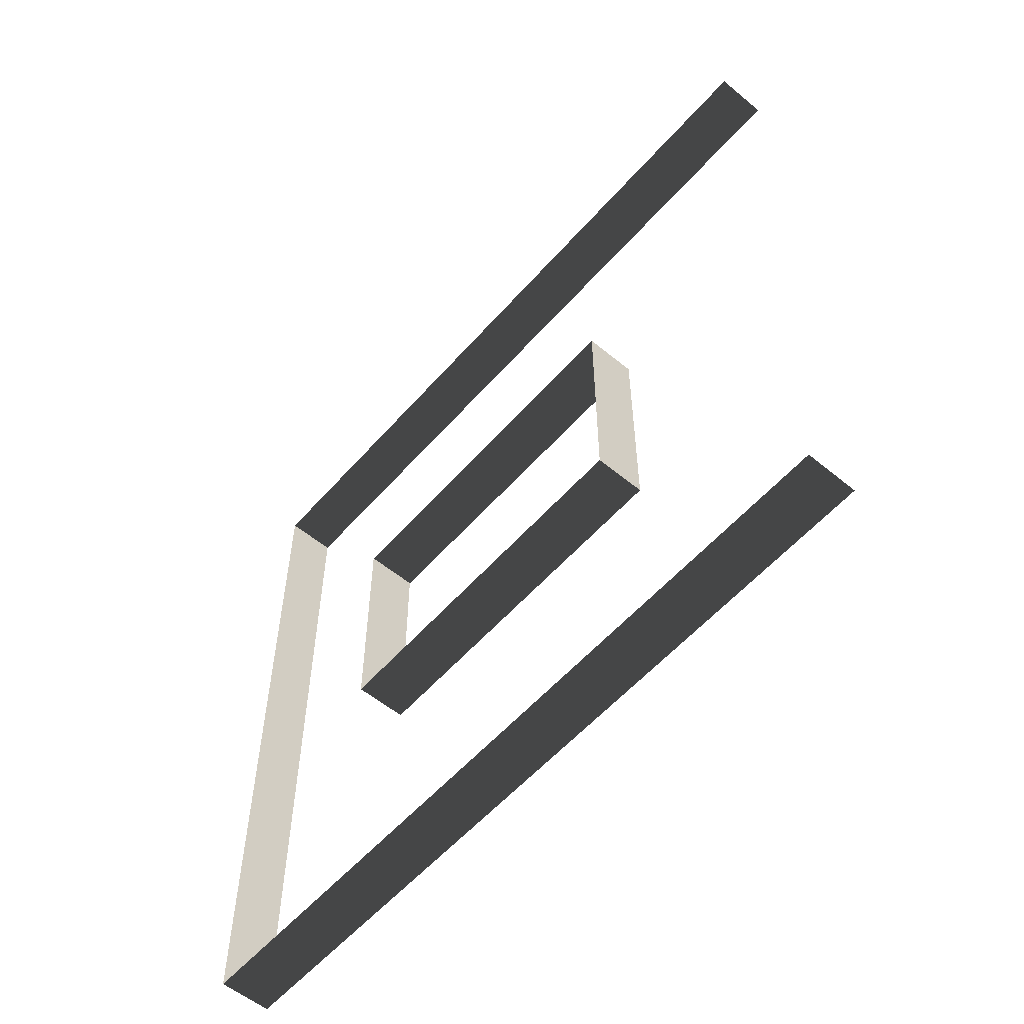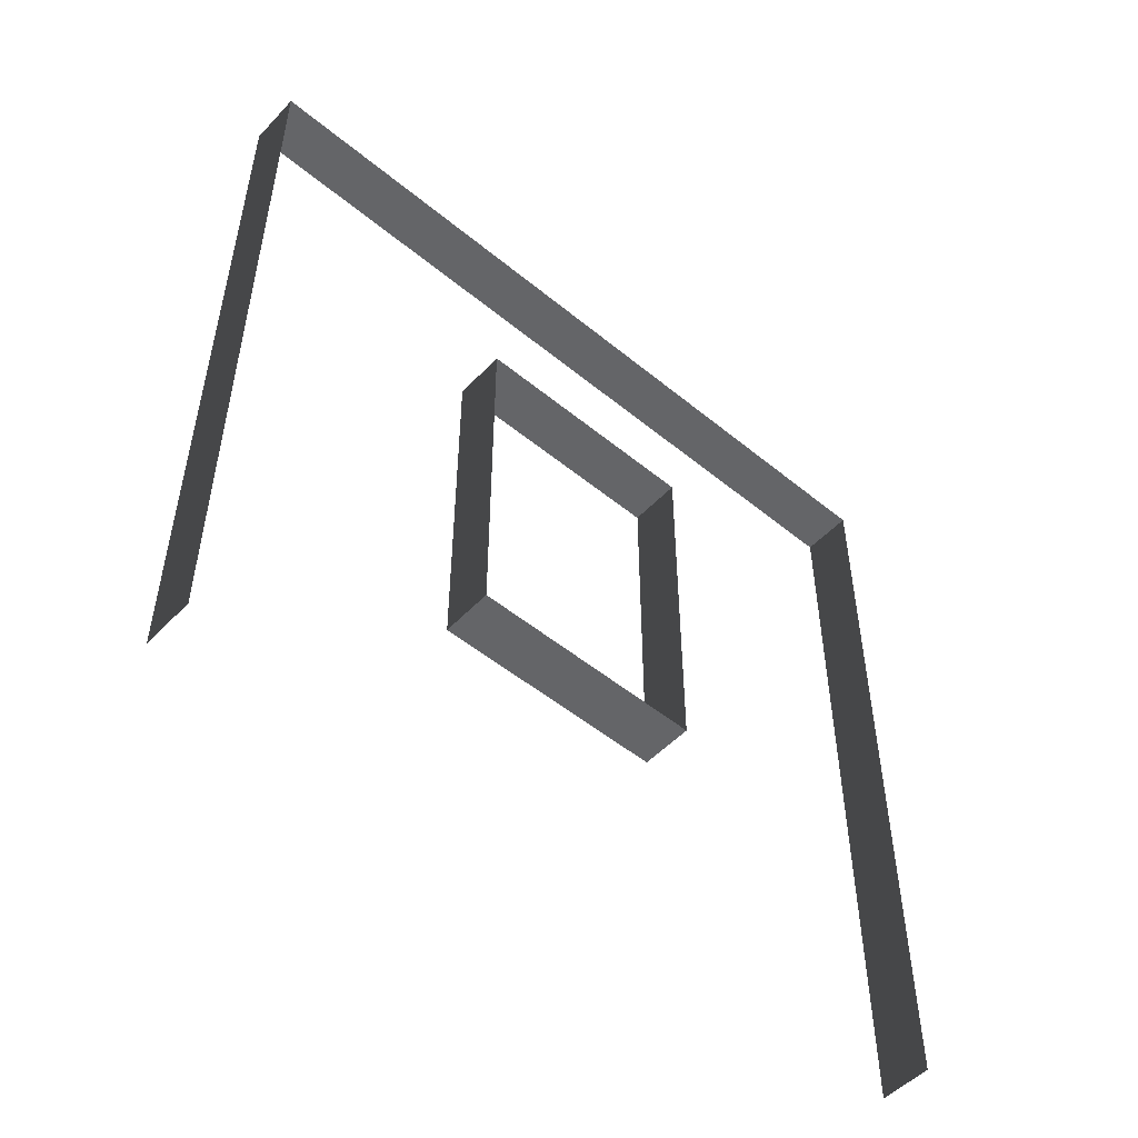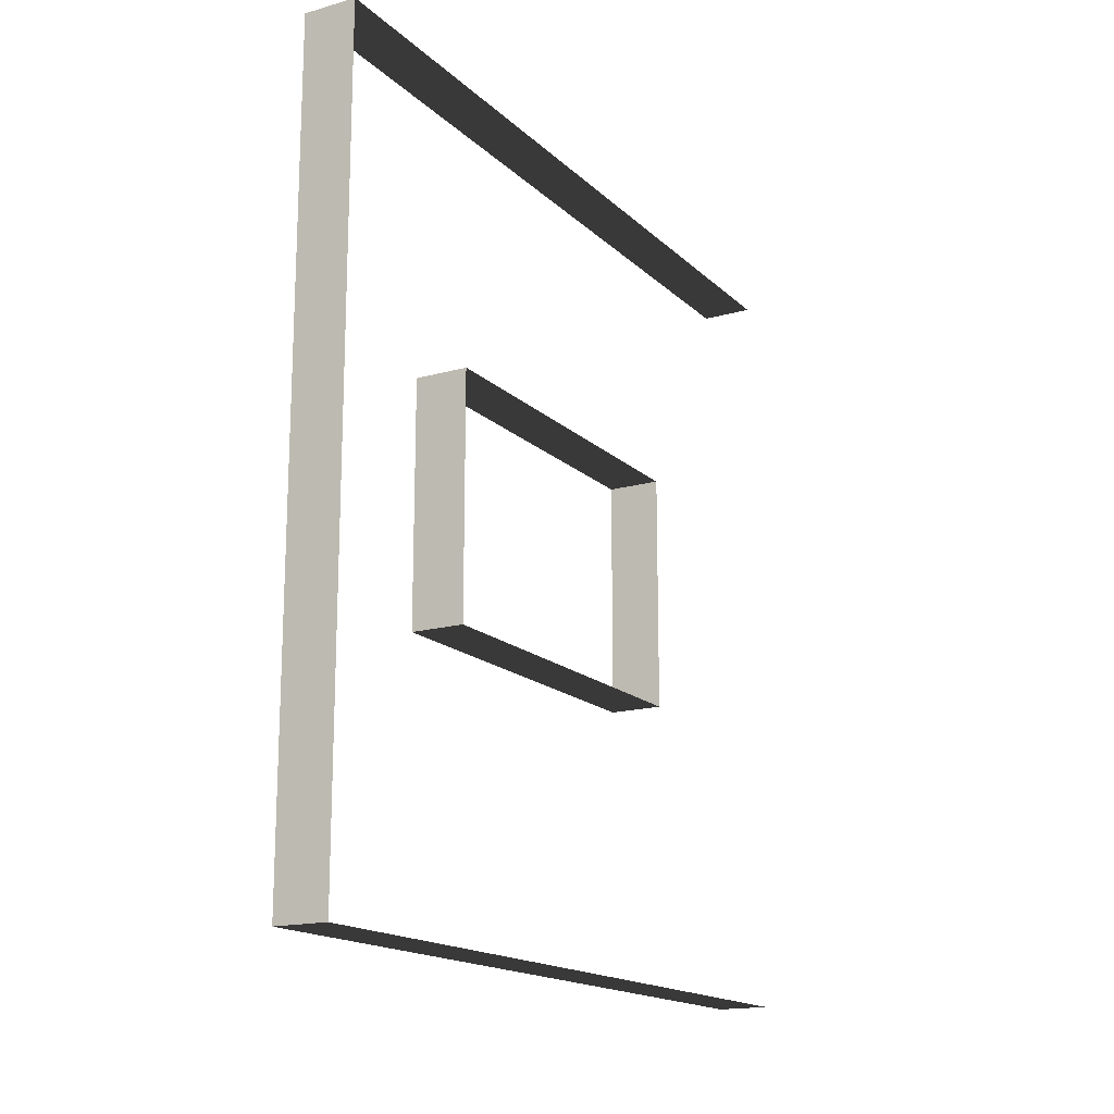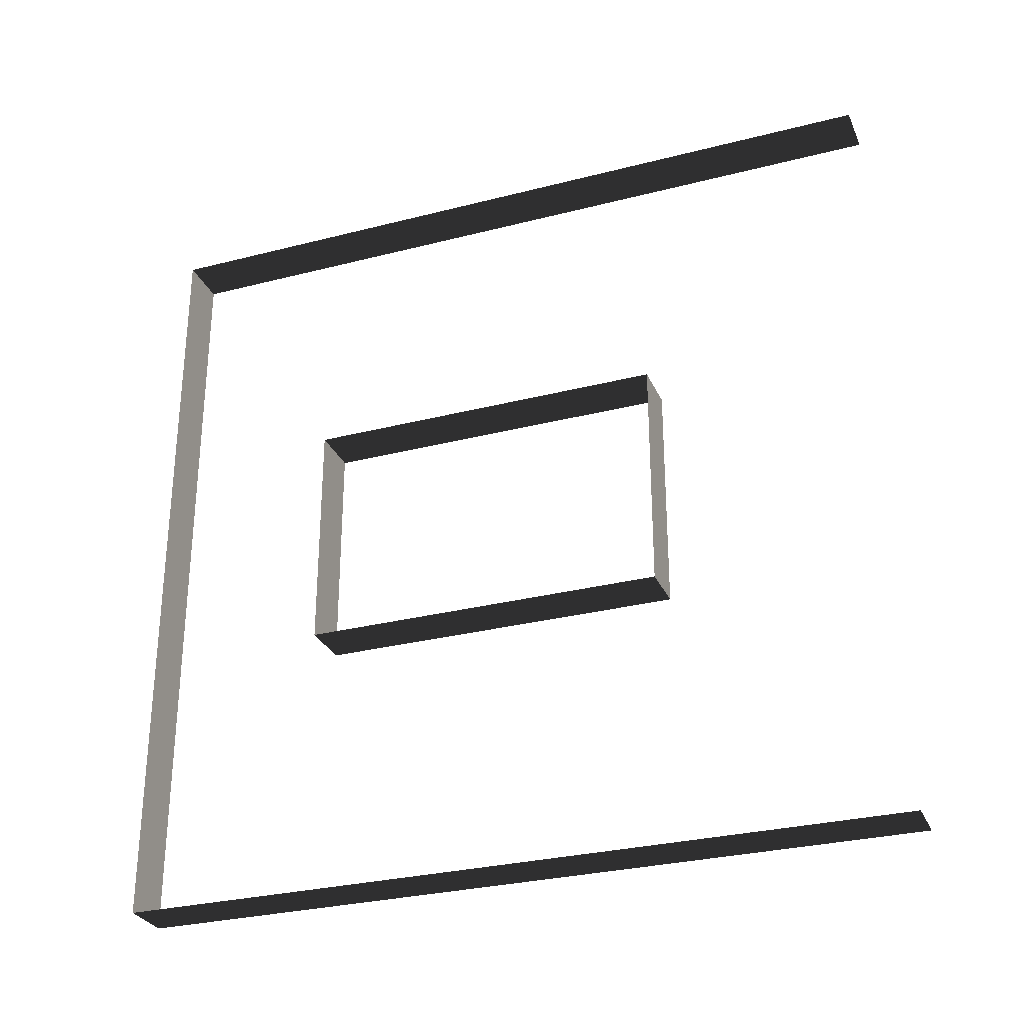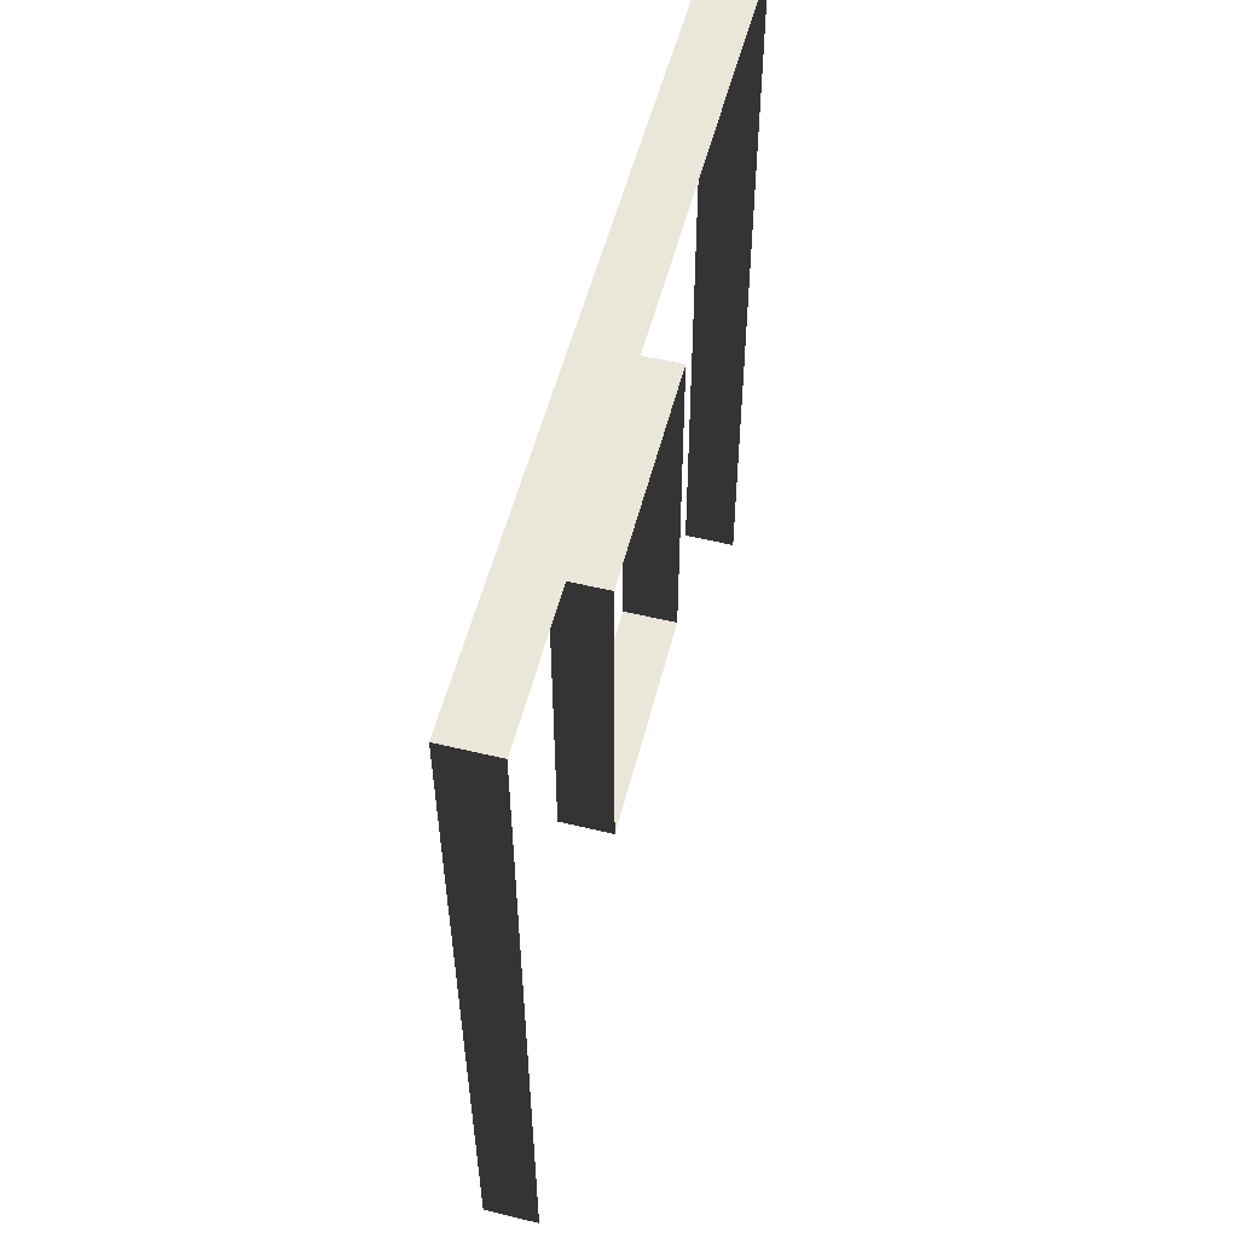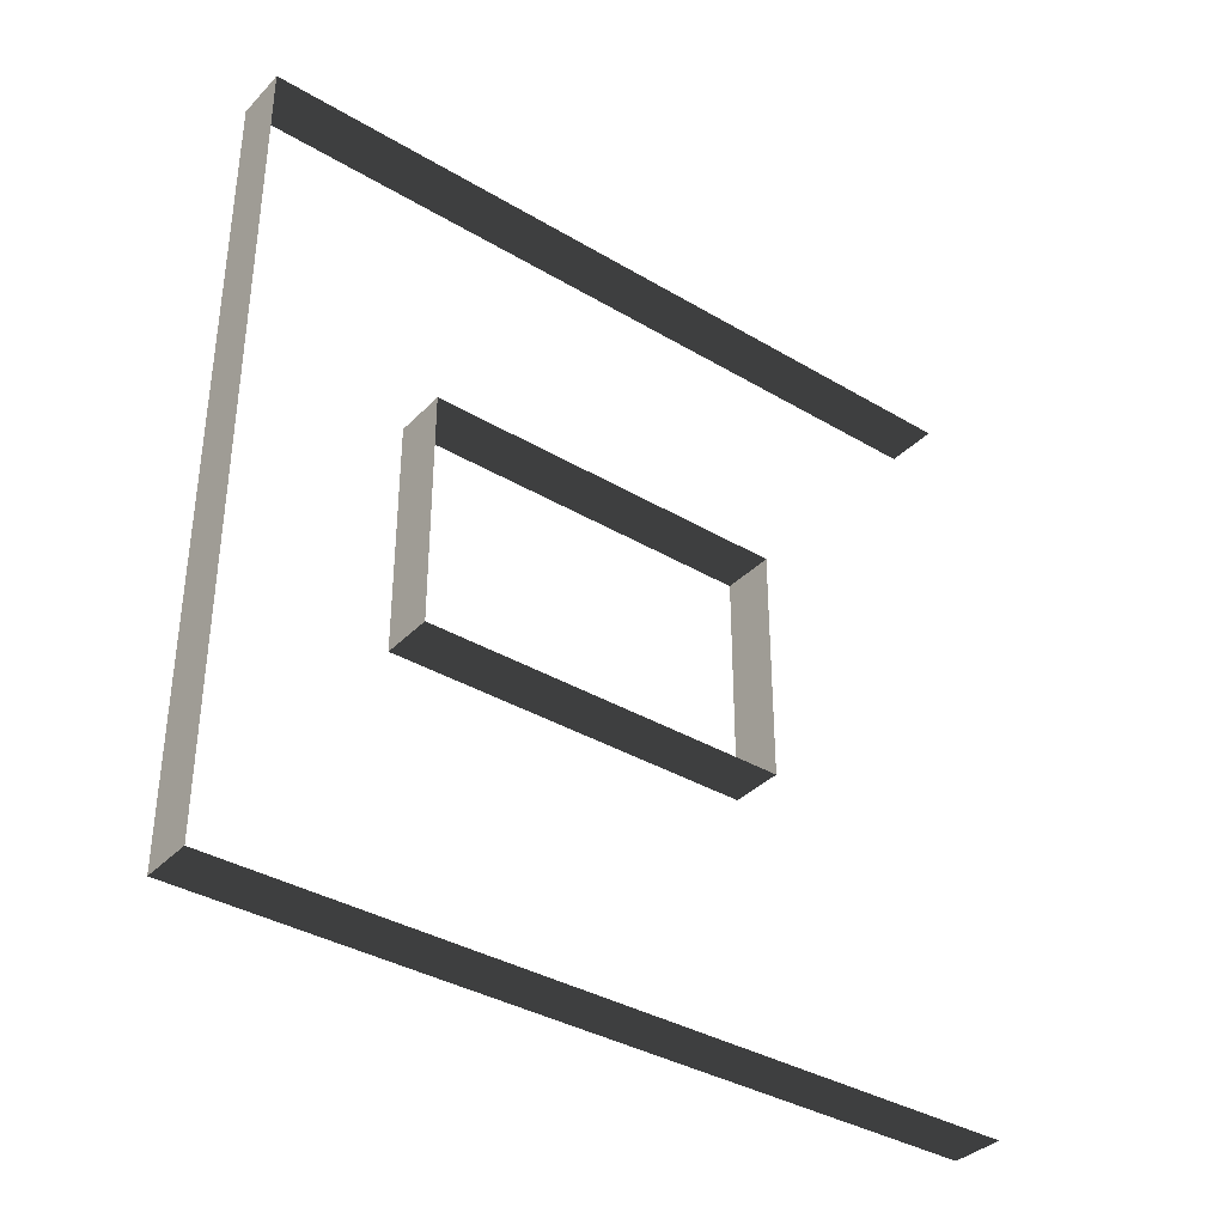
<metadata>
{"format":"obj","ext":"obj","renderer":"f3d","projection":"perspective","resolution":1024,"background":"white","views":[{"elev":-56.5,"azim":-40.7,"up":"+Z"},{"elev":-51.5,"azim":-131.7,"up":"+Y"},{"elev":-16.6,"azim":-150.2,"up":"+Z"},{"elev":-29.5,"azim":-69.3,"up":"+Z"},{"elev":54.8,"azim":14.3,"up":"+Y"},{"elev":-36.5,"azim":-127.7,"up":"+Z"}]}
</metadata>
<code>
v -1.668e-05 3 -1.264e-05
v -0.2 3 3
v -0.2 3 -1.331e-05
v -1.681e-05 3 3
v -1.666e-05 5.661e-08 -1.423e-05
v -0.2 3 -1.331e-05
v -0.2 5.661e-08 -1.331e-05
v -1.668e-05 3 -1.264e-05
v -0.2 -3.408e-07 3
v -1.681e-05 3 3
v -1.681e-05 -3.408e-07 3
v -0.2 3 3
v -1.824e-05 2.294 1.05
v -0.2 2.294 1.95
v -1.634e-05 2.294 1.95
v -0.2 2.294 1.05
v -1.824e-05 0.8937 1.05
v -0.2 2.294 1.05
v -1.824e-05 2.294 1.05
v -0.2 0.8937 1.05
v -1.634e-05 0.8937 1.95
v -0.2 0.8937 1.05
v -1.824e-05 0.8937 1.05
v -0.2 0.8937 1.95
v -1.634e-05 2.294 1.95
v -0.2 0.8937 1.95
v -1.634e-05 0.8937 1.95
v -0.2 2.294 1.95
g wall01_window1m_A_1_10431_884
f 1 3 2
f 2 4 1
f 5 7 6
f 6 8 5
f 9 11 10
f 10 12 9
f 13 15 14
f 14 16 13
f 17 19 18
f 18 20 17
f 21 23 22
f 22 24 21
f 25 27 26
f 26 28 25

</code>
